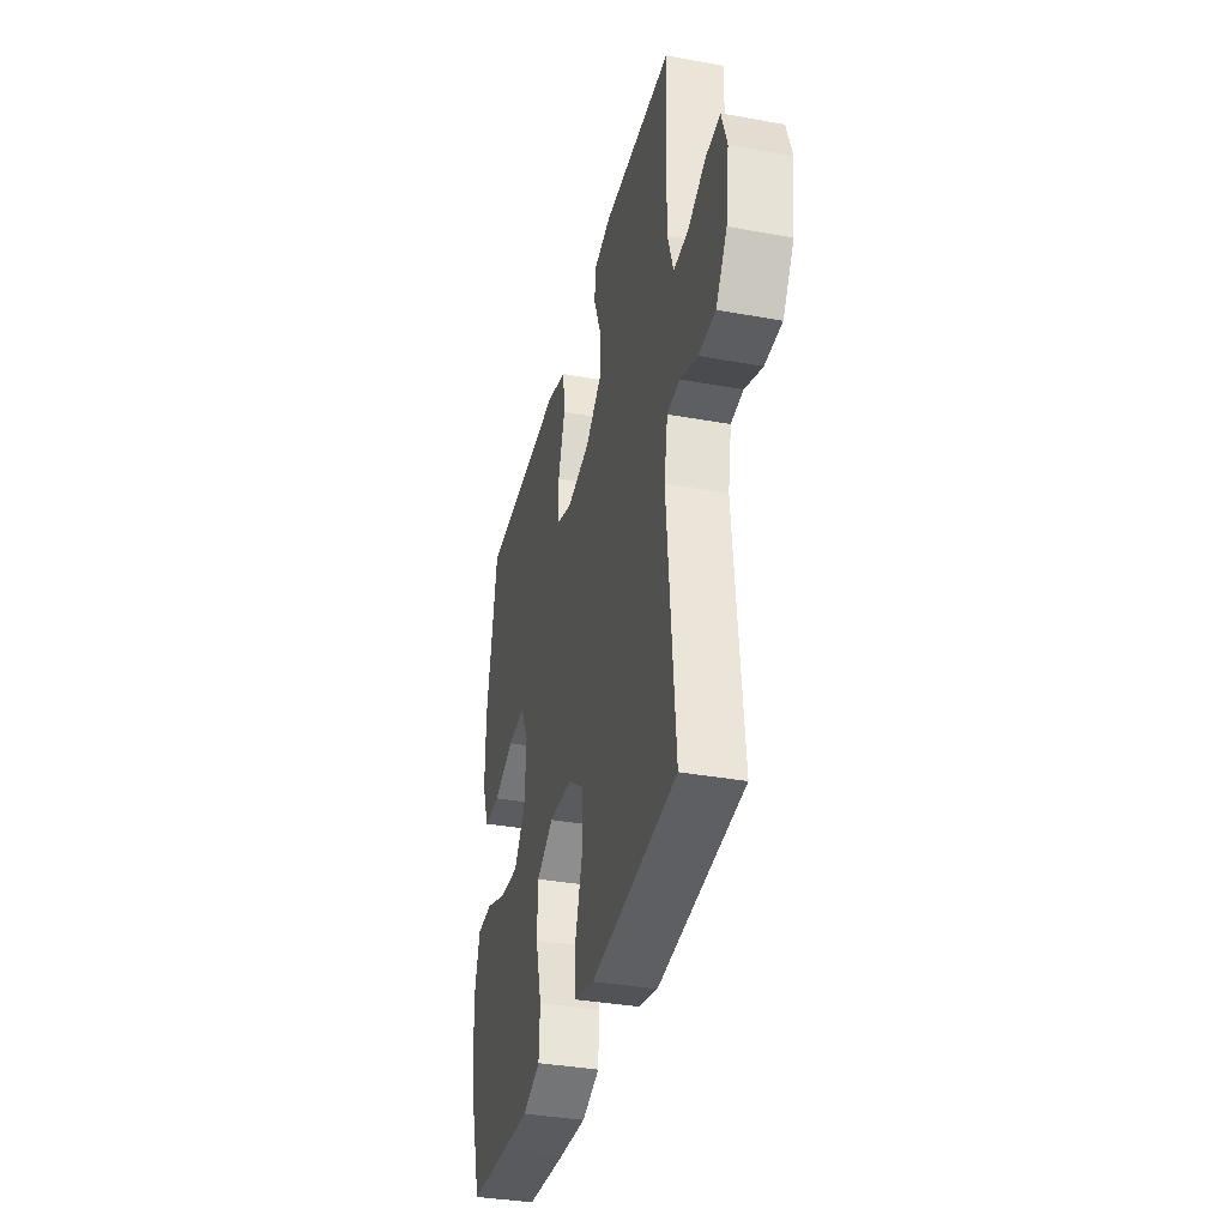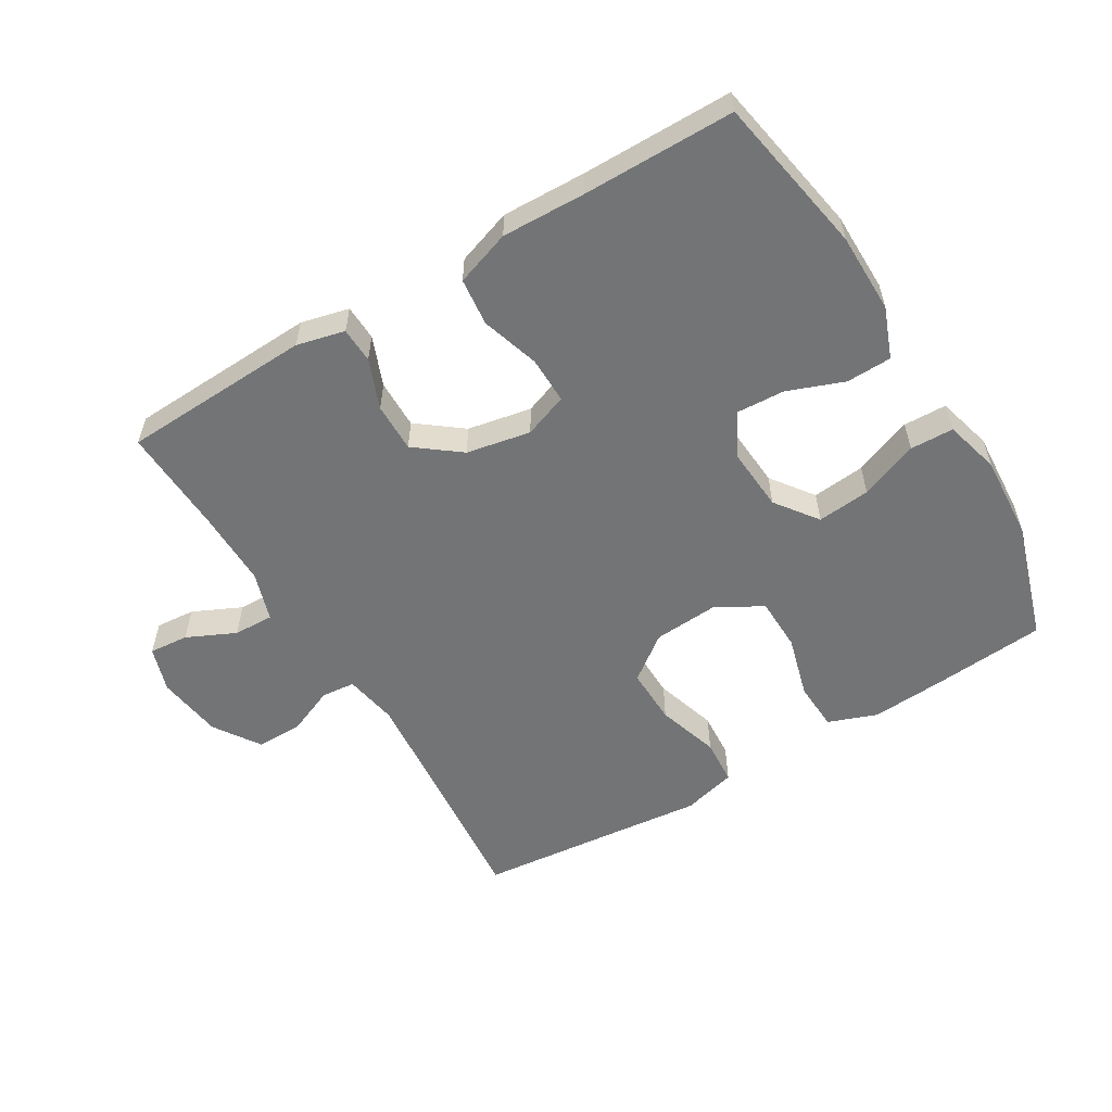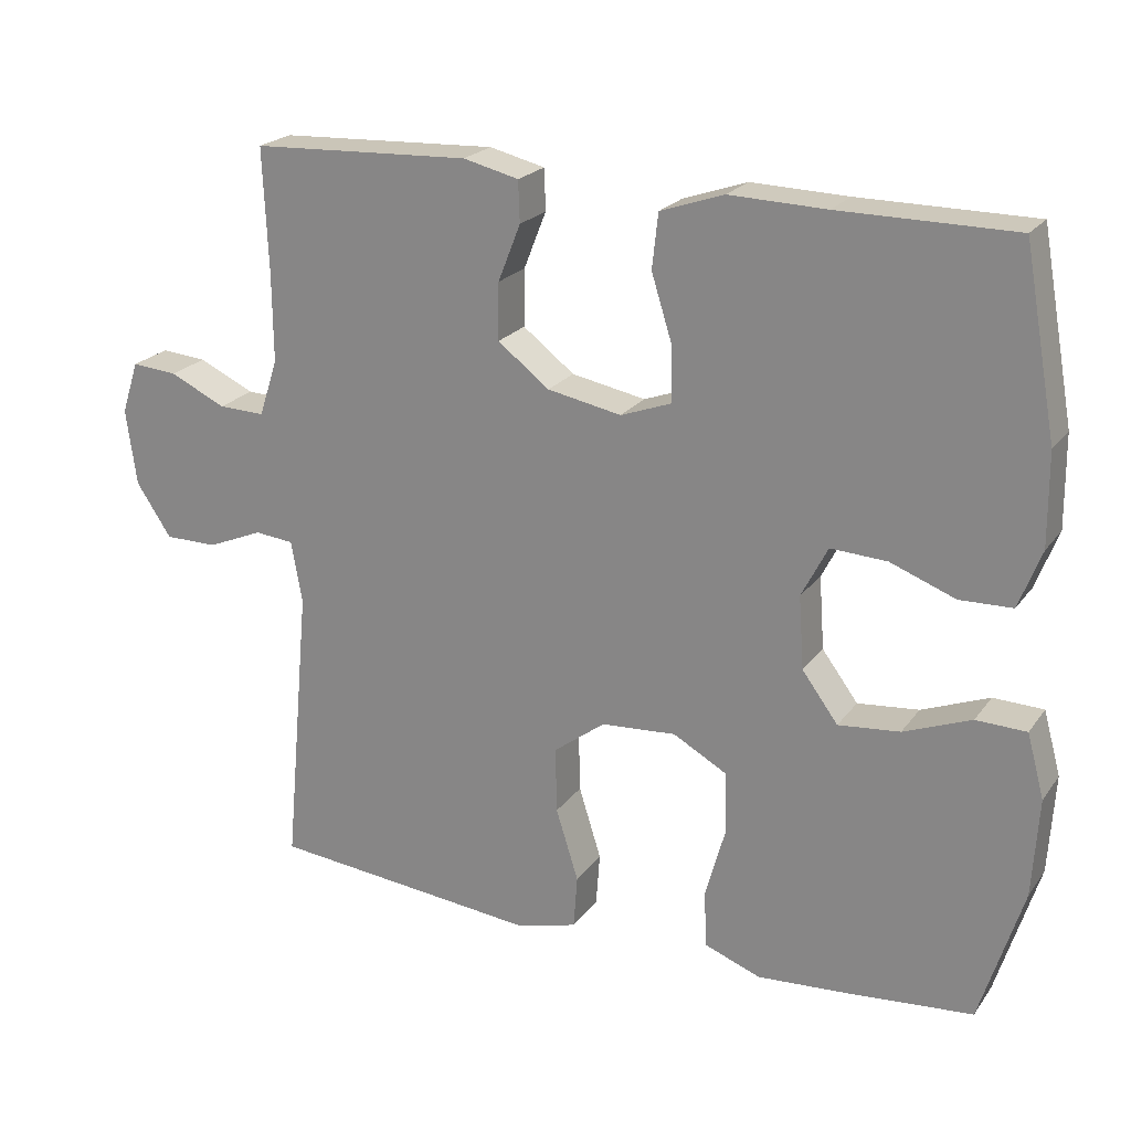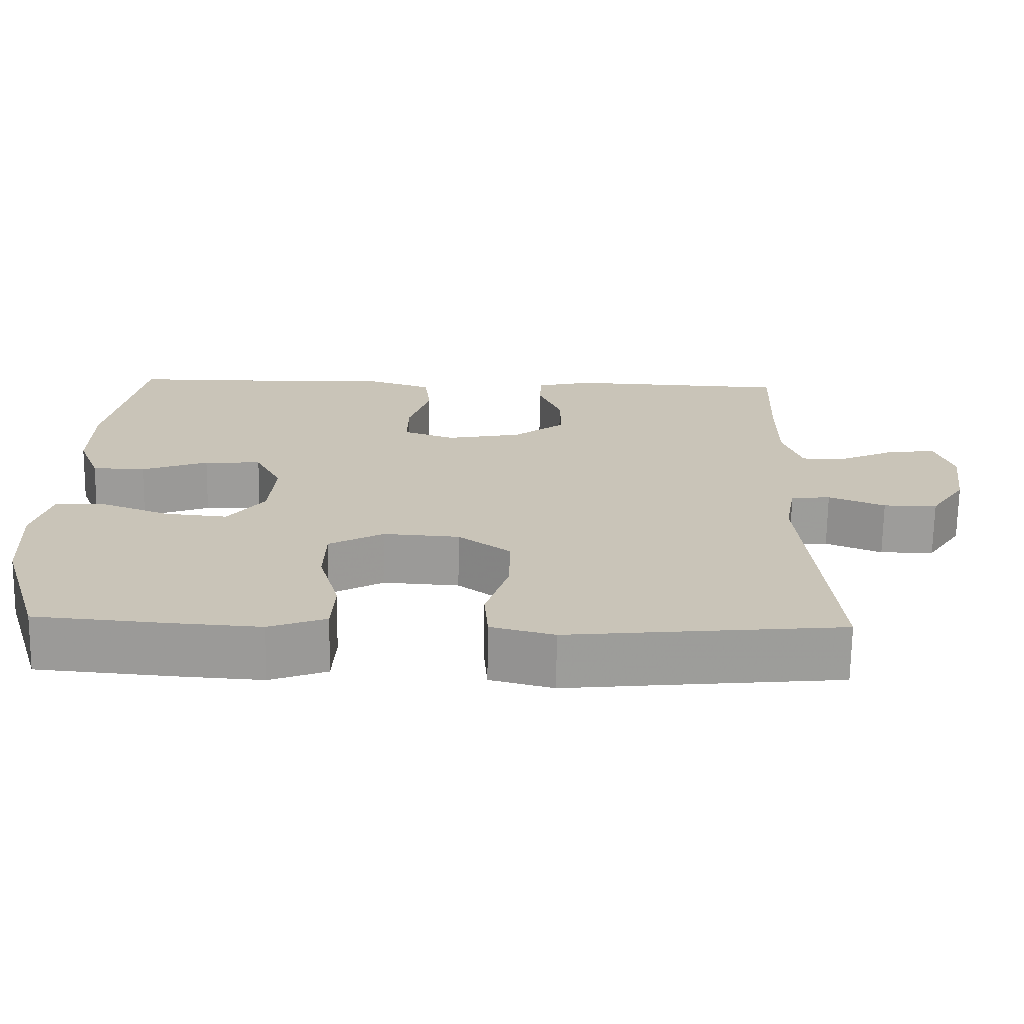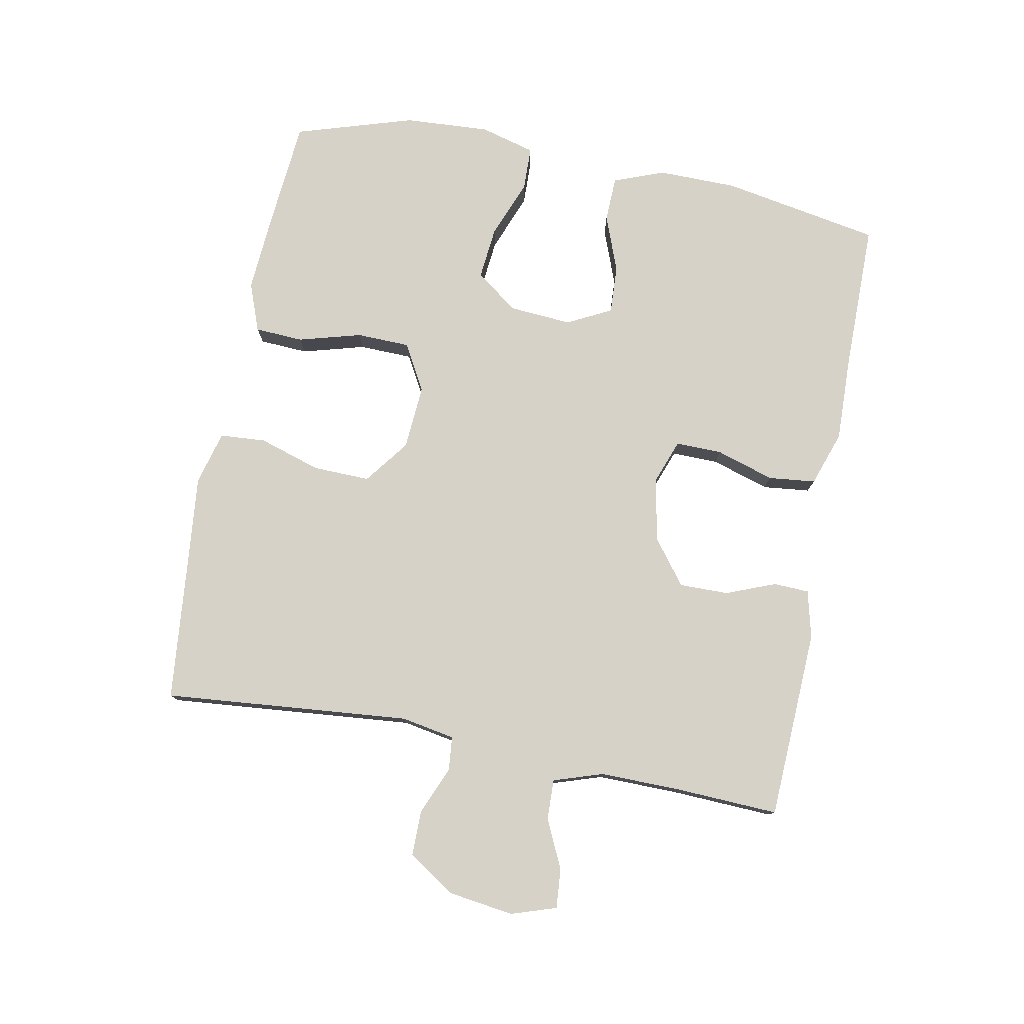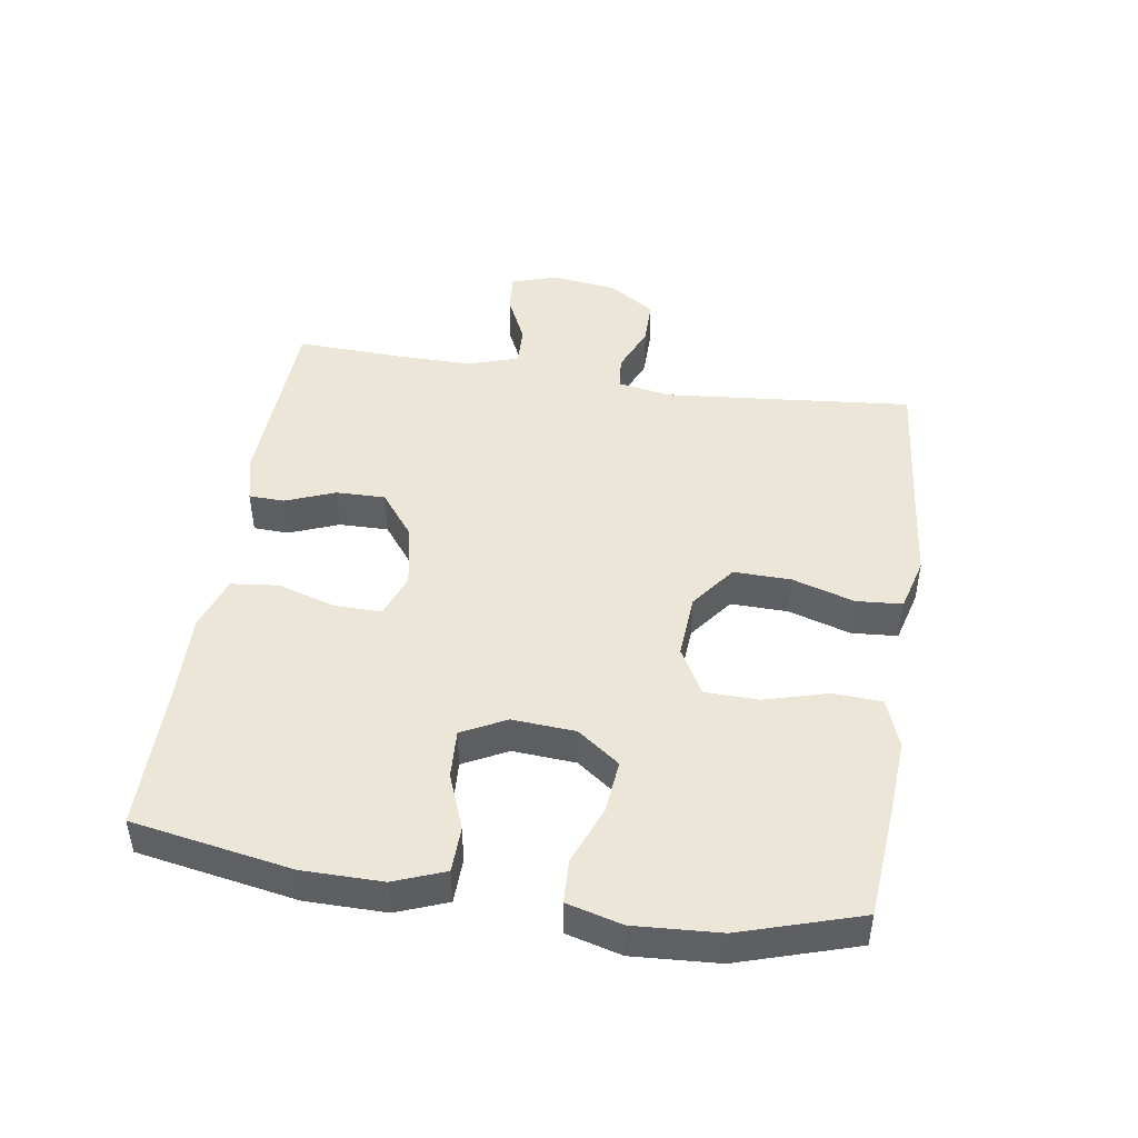
<metadata>
{"format":"obj","ext":"obj","renderer":"f3d","projection":"perspective","resolution":1024,"background":"white","views":[{"elev":-36.2,"azim":-103.4,"up":"+Z"},{"elev":-56.2,"azim":31.0,"up":"+Y"},{"elev":21.9,"azim":26.2,"up":"+Z"},{"elev":-70.0,"azim":179.2,"up":"+Z"},{"elev":78.2,"azim":-79.1,"up":"+Y"},{"elev":46.1,"azim":98.7,"up":"+Y"}]}
</metadata>
<code>
v -0.5 0.07 0.5
v -0.207 0.07 0.513
v -0.133 0.07 0.495
v -0.131 0.07 0.44
v -0.161 0.07 0.364
v -0.162 0.07 0.288
v -0.093 0.07 0.235
v 0.006 0.07 0.216
v 0.074 0.07 0.241
v 0.073 0.07 0.313
v 0.045 0.07 0.403
v 0.053 0.07 0.476
v 0.138 0.07 0.505
v 0.267 0.07 0.501
v 0.5 0.07 0.5
v 0.544 0.07 0.255
v 0.545 0.07 0.132
v 0.515 0.07 0.054
v 0.445 0.07 0.052
v 0.358 0.07 0.085
v 0.283 0.07 0.089
v 0.248 0.07 0.021
v 0.255 0.07 -0.076
v 0.303 0.07 -0.141
v 0.385 0.07 -0.133
v 0.475 0.07 -0.098
v 0.542 0.07 -0.1
v 0.565 0.07 -0.185
v 0.557 0.07 -0.317
v 0.5 0.07 -0.5
v 0.327 0.07 -0.515
v 0.211 0.07 -0.523
v 0.136 0.07 -0.495
v 0.132 0.07 -0.42
v 0.159 0.07 -0.323
v 0.157 0.07 -0.24
v 0.085 0.07 -0.2
v -0.015 0.07 -0.207
v -0.084 0.07 -0.259
v -0.082 0.07 -0.347
v -0.052 0.07 -0.443
v -0.057 0.07 -0.514
v -0.14 0.07 -0.536
v -0.267 0.07 -0.523
v -0.5 0.07 -0.5
v -0.465 0.07 -0.118
v -0.48 0.07 -0.035
v -0.532 0.07 -0.03
v -0.606 0.07 -0.061
v -0.677 0.07 -0.061
v -0.724 0.07 0.01
v -0.738 0.07 0.112
v -0.715 0.07 0.182
v -0.654 0.07 0.177
v -0.579 0.07 0.142
v -0.517 0.07 0.14
v -0.492 0.07 0.216
v -0.493 0.07 0.337
v -0.5 0 0.5
v -0.207 0 0.513
v -0.133 0 0.495
v -0.131 0 0.44
v -0.161 0 0.364
v -0.162 0 0.288
v -0.093 0 0.235
v 0.006 0 0.216
v 0.074 0 0.241
v 0.073 0 0.313
v 0.045 0 0.403
v 0.053 0 0.476
v 0.138 0 0.505
v 0.267 0 0.501
v 0.5 0 0.5
v 0.544 0 0.255
v 0.545 0 0.132
v 0.515 0 0.054
v 0.445 0 0.052
v 0.358 0 0.085
v 0.283 0 0.089
v 0.248 0 0.021
v 0.255 0 -0.076
v 0.303 0 -0.141
v 0.385 0 -0.133
v 0.475 0 -0.098
v 0.542 0 -0.1
v 0.565 0 -0.185
v 0.557 0 -0.317
v 0.5 0 -0.5
v 0.327 0 -0.515
v 0.211 0 -0.523
v 0.136 0 -0.495
v 0.132 0 -0.42
v 0.159 0 -0.323
v 0.157 0 -0.24
v 0.085 0 -0.2
v -0.015 0 -0.207
v -0.084 0 -0.259
v -0.082 0 -0.347
v -0.052 0 -0.443
v -0.057 0 -0.514
v -0.14 0 -0.536
v -0.267 0 -0.523
v -0.5 0 -0.5
v -0.465 0 -0.118
v -0.48 0 -0.035
v -0.532 0 -0.03
v -0.606 0 -0.061
v -0.677 0 -0.061
v -0.724 0 0.01
v -0.738 0 0.112
v -0.715 0 0.182
v -0.654 0 0.177
v -0.579 0 0.142
v -0.517 0 0.14
v -0.492 0 0.216
v -0.493 0 0.337
f 53 54 55
f 52 53 55
f 51 52 55
f 50 51 55
f 49 50 55
f 48 49 55
f 47 48 55 56
f 44 45 46
f 44 46 47
f 43 44 47
f 42 43 47
f 41 42 47
f 40 41 47
f 47 56 57
f 40 47 57
f 39 40 57
f 33 34 35
f 32 33 35
f 31 32 35
f 30 31 35
f 29 30 35
f 28 29 35
f 27 28 35
f 26 27 35
f 25 26 35
f 24 25 35 36
f 23 24 36 37
f 18 19 20
f 17 18 20
f 16 17 20
f 15 16 20
f 14 15 20
f 14 20 21
f 13 14 21
f 12 13 21
f 11 12 21
f 10 11 21
f 9 10 21 22
f 3 4 5
f 2 3 5
f 1 2 5
f 58 1 5
f 58 5 6
f 58 6 7
f 57 58 7
f 39 57 7
f 38 39 7
f 23 37 38
f 22 23 38
f 9 22 38
f 8 9 38
f 7 8 38
f 113 112 111
f 113 111 110
f 113 110 109
f 113 109 108
f 113 108 107
f 113 107 106
f 114 113 106 105
f 104 103 102
f 105 104 102
f 105 102 101
f 105 101 100
f 105 100 99
f 105 99 98
f 115 114 105
f 115 105 98
f 115 98 97
f 93 92 91
f 93 91 90
f 93 90 89
f 93 89 88
f 93 88 87
f 93 87 86
f 93 86 85
f 93 85 84
f 93 84 83
f 94 93 83 82
f 95 94 82 81
f 78 77 76
f 78 76 75
f 78 75 74
f 78 74 73
f 78 73 72
f 79 78 72
f 79 72 71
f 79 71 70
f 79 70 69
f 79 69 68
f 80 79 68 67
f 63 62 61
f 63 61 60
f 63 60 59
f 63 59 116
f 64 63 116
f 65 64 116
f 65 116 115
f 65 115 97
f 65 97 96
f 96 95 81
f 96 81 80
f 96 80 67
f 96 67 66
f 96 66 65
f 1 59 60 2
f 2 60 61 3
f 3 61 62 4
f 4 62 63 5
f 5 63 64 6
f 6 64 65 7
f 7 65 66 8
f 8 66 67 9
f 9 67 68 10
f 10 68 69 11
f 11 69 70 12
f 12 70 71 13
f 13 71 72 14
f 14 72 73 15
f 15 73 74 16
f 16 74 75 17
f 17 75 76 18
f 18 76 77 19
f 19 77 78 20
f 20 78 79 21
f 21 79 80 22
f 22 80 81 23
f 23 81 82 24
f 24 82 83 25
f 25 83 84 26
f 26 84 85 27
f 27 85 86 28
f 28 86 87 29
f 29 87 88 30
f 30 88 89 31
f 31 89 90 32
f 32 90 91 33
f 33 91 92 34
f 34 92 93 35
f 35 93 94 36
f 36 94 95 37
f 37 95 96 38
f 38 96 97 39
f 39 97 98 40
f 40 98 99 41
f 41 99 100 42
f 42 100 101 43
f 43 101 102 44
f 44 102 103 45
f 45 103 104 46
f 46 104 105 47
f 47 105 106 48
f 48 106 107 49
f 49 107 108 50
f 50 108 109 51
f 51 109 110 52
f 52 110 111 53
f 53 111 112 54
f 54 112 113 55
f 55 113 114 56
f 56 114 115 57
f 57 115 116 58
f 58 116 59 1

</code>
